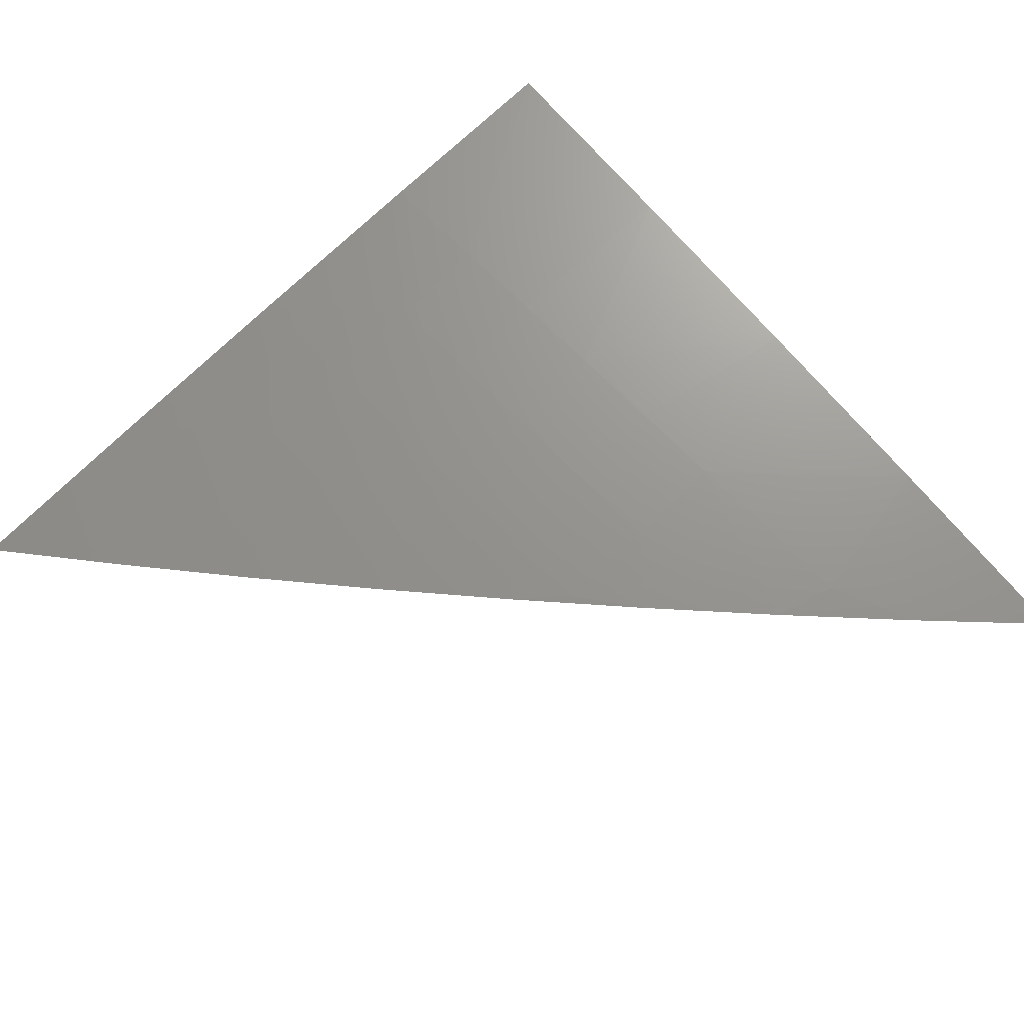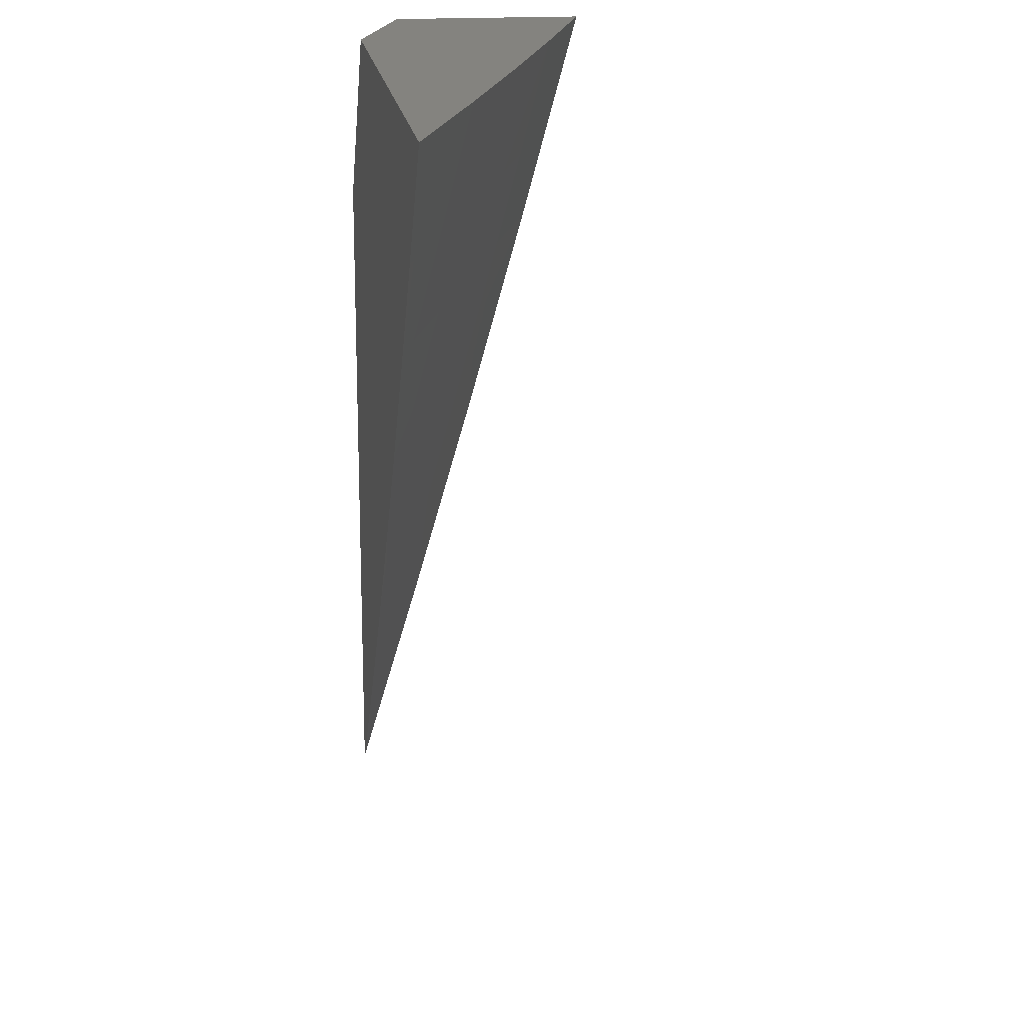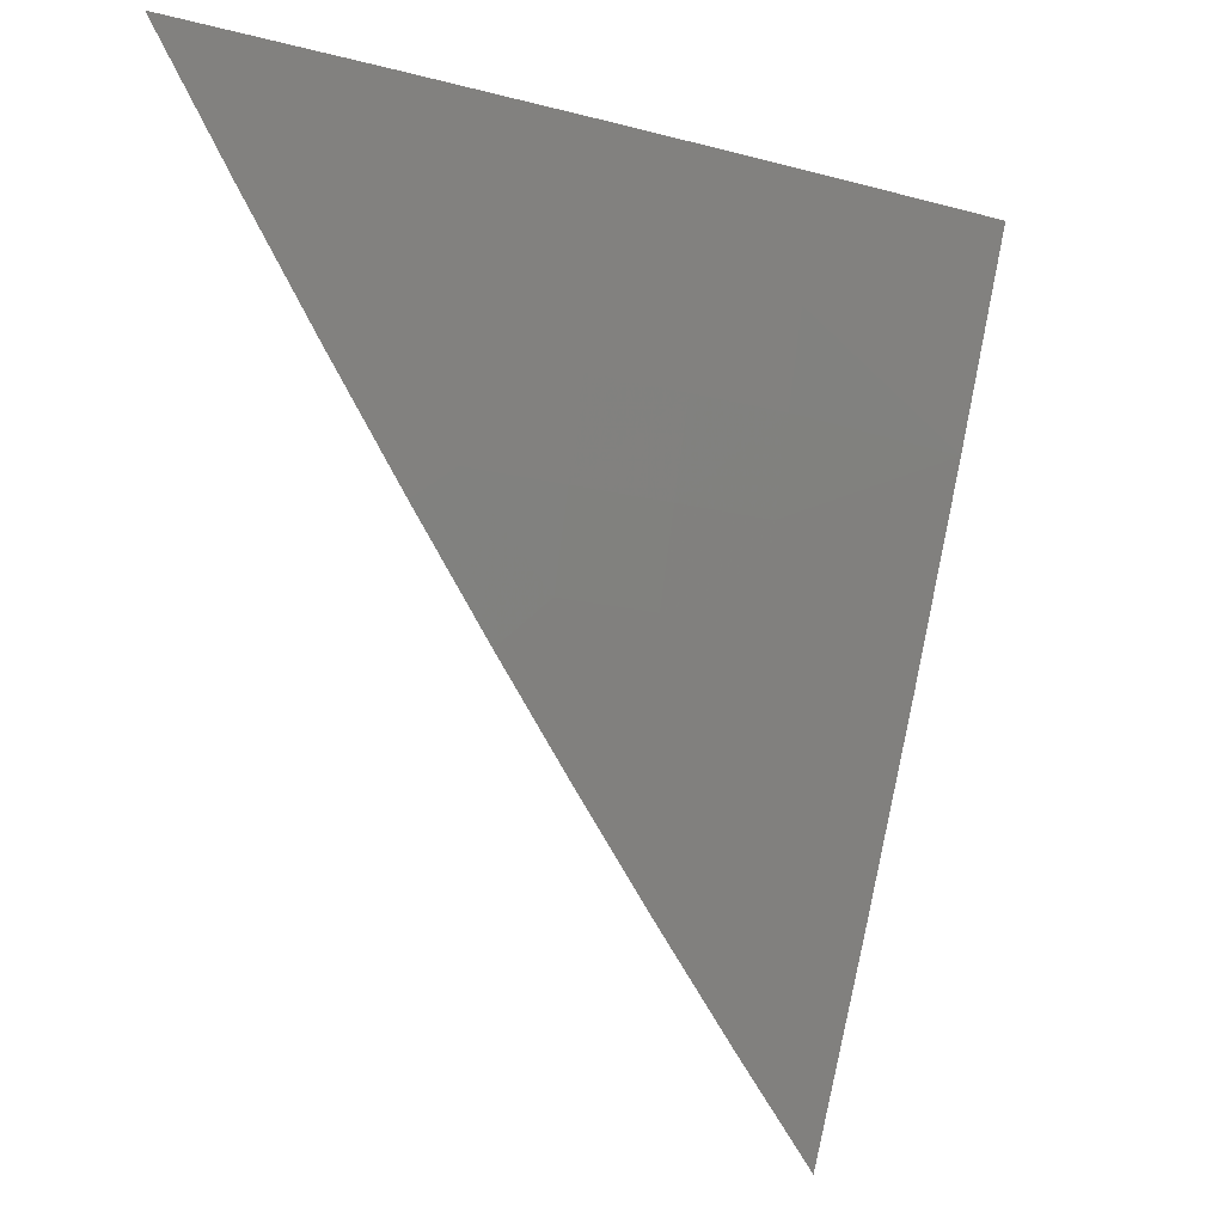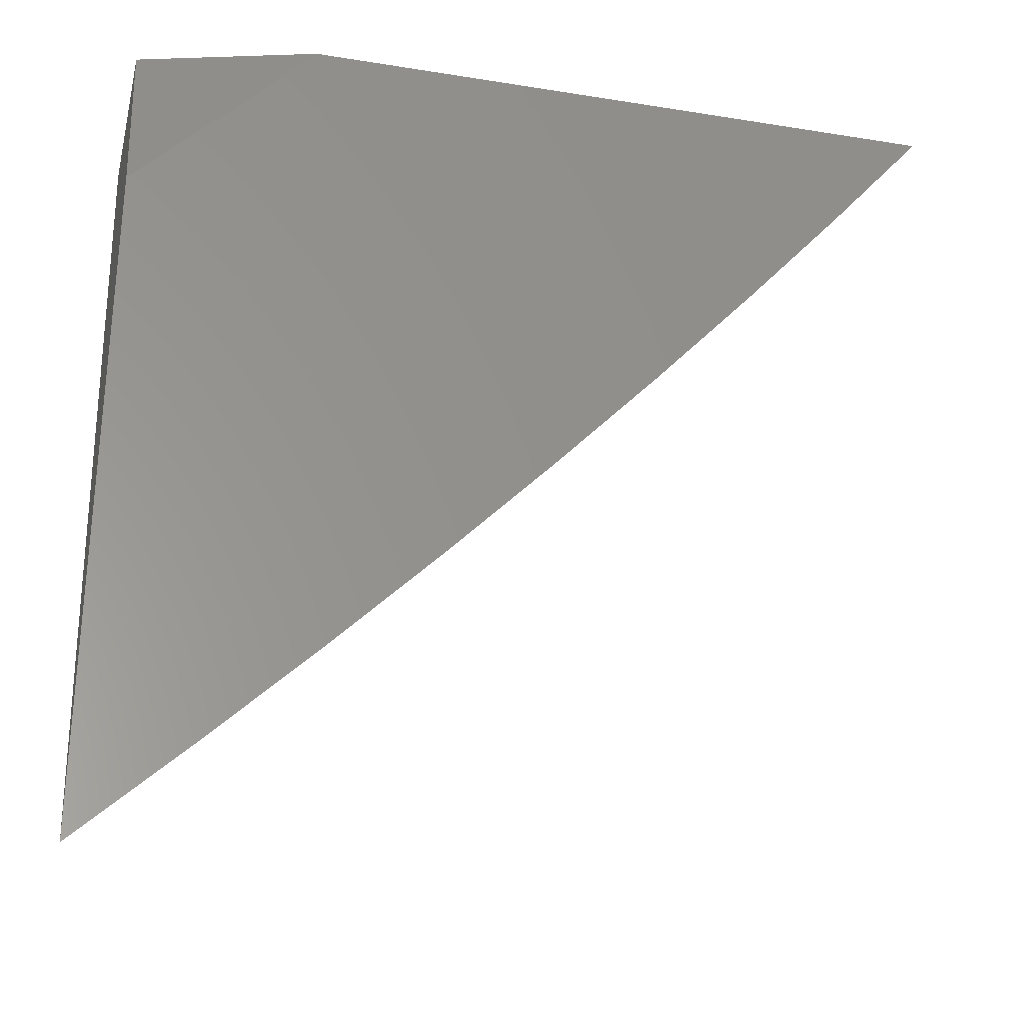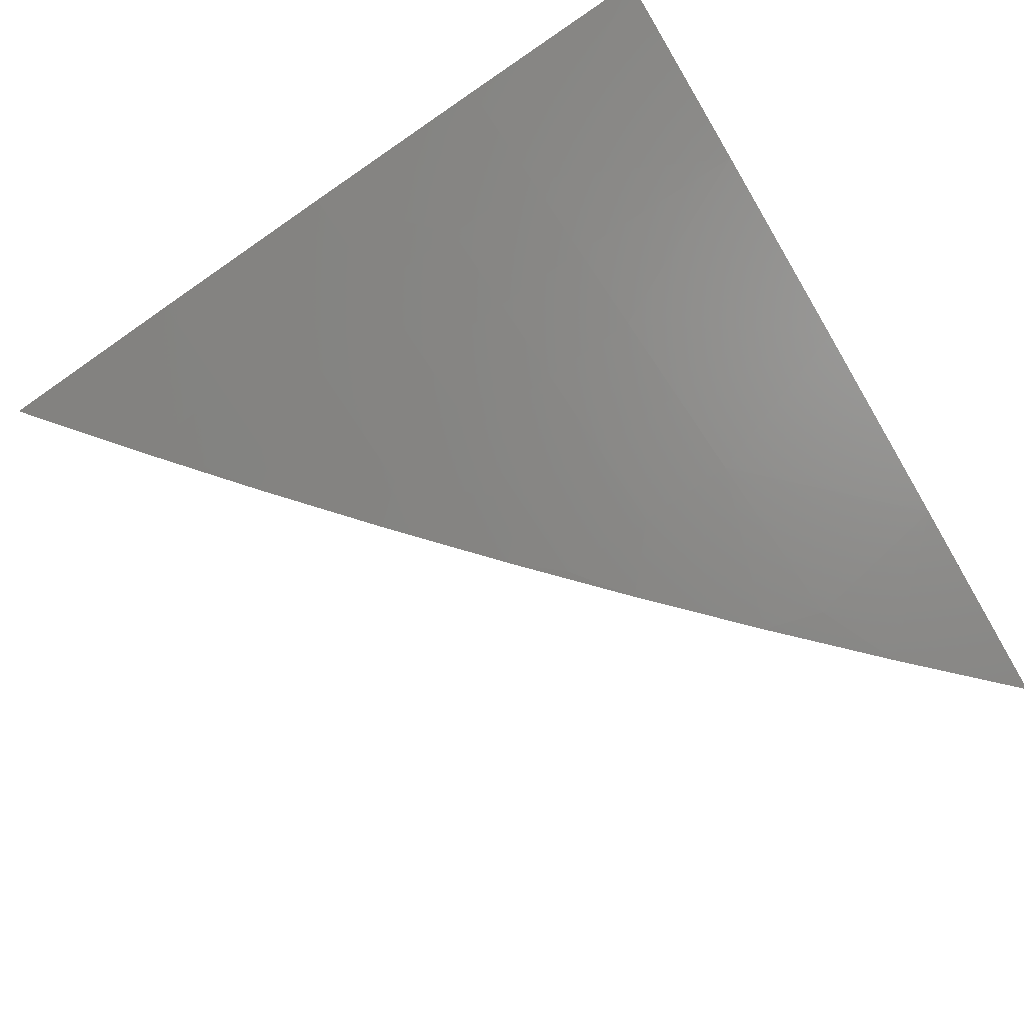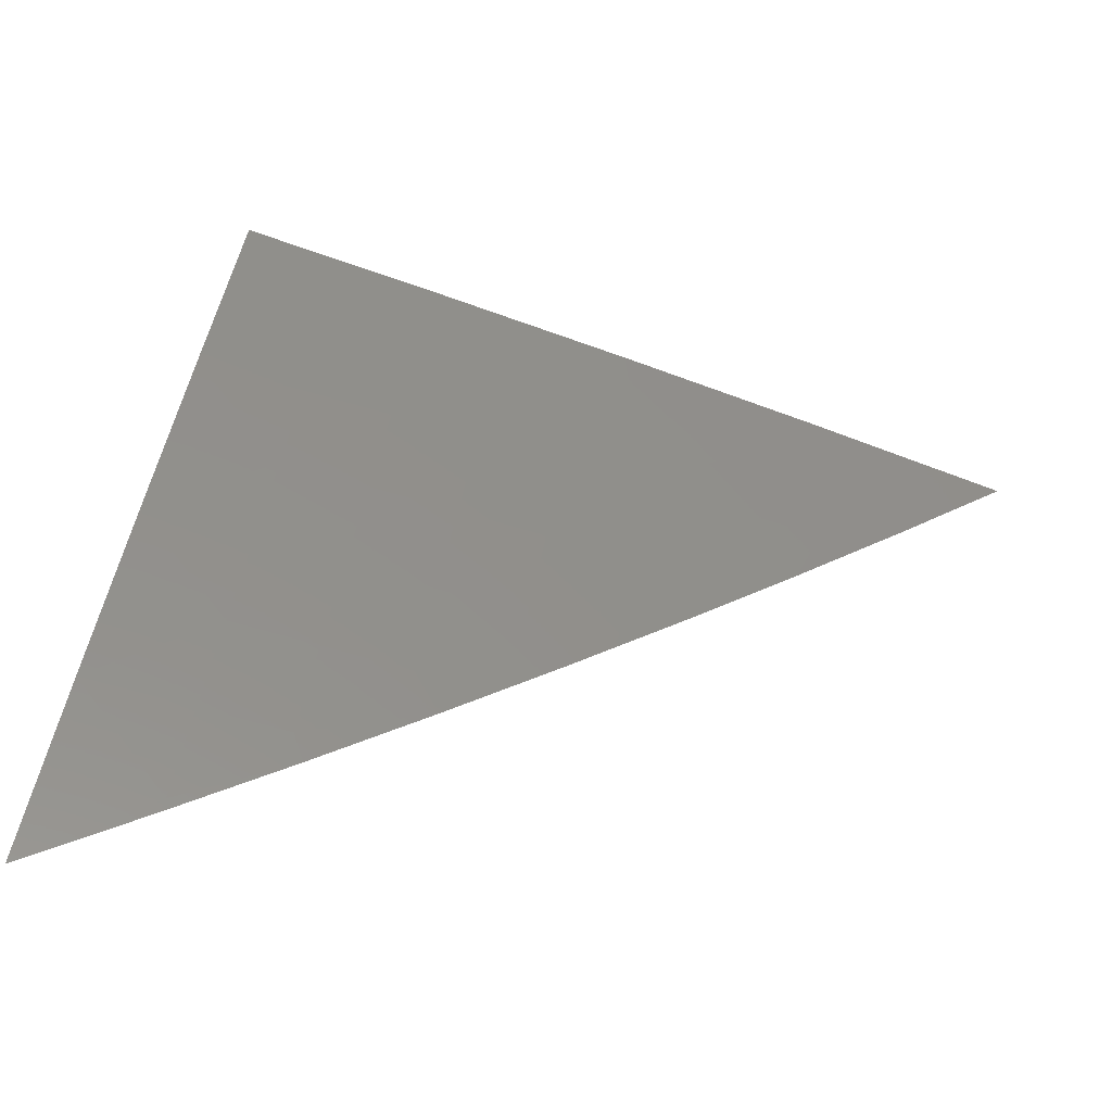
<metadata>
{"format":"stl","ext":"stl","renderer":"f3d","projection":"perspective","resolution":1024,"background":"white","views":[{"elev":47.8,"azim":138.6,"up":"+Y"},{"elev":18.1,"azim":82.6,"up":"+Z"},{"elev":-14.4,"azim":132.5,"up":"+Z"},{"elev":-29.7,"azim":-13.4,"up":"+Z"},{"elev":71.2,"azim":149.5,"up":"+Y"},{"elev":33.6,"azim":100.8,"up":"+Y"}]}
</metadata>
<code>
# stl→obj: 42 verts, 80 faces
v 3.086 10 -3
v 3 10.03 -3
v 3.044 10 -3.046
v 3 10 -3.092
v 3 10.09 -3.107
v 3 10.12 -3
v 3.096 10.08 -3.057
v 3.101 10.09 -3
v 3.146 10.06 -3.057
v 3.201 10.06 -3
v 3.196 10.05 -3.057
v 3.246 10.03 -3.057
v 3.242 10.02 -3.103
v 3.292 10.01 -3.103
v 3.257 10 -3.165
v 3.305 10 -3.111
v 3.296 10.02 -3.057
v 3.346 10 -3.057
v 3.301 10.03 -3
v 3.4 10 -3
v 3.353 10 -3.056
v 3.238 10.01 -3.149
v 3.207 10 -3.219
v 3.185 10.01 -3.195
v 3.181 10 -3.241
v 3.135 10.03 -3.195
v 3.131 10.02 -3.241
v 3.085 10.04 -3.195
v 3.081 10.03 -3.241
v 3 10.06 -3.213
v 3 10.03 -3.319
v 3.074 10.01 -3.332
v 3.053 10 -3.374
v 3.105 10 -3.323
v 3.156 10 -3.271
v 3 10 -3.424
v 3.089 10.06 -3.149
v 3.093 10.07 -3.103
v 3.142 10.05 -3.103
v 3.192 10.04 -3.103
v 3.139 10.04 -3.149
v 3.189 10.03 -3.149
f 1 2 3
f 3 2 4
f 5 6 7
f 7 6 8
f 7 8 9
f 9 8 10
f 9 10 11
f 11 10 12
f 11 12 13
f 13 12 14
f 13 14 15
f 15 14 16
f 16 14 17
f 16 17 18
f 18 17 19
f 18 19 20
f 10 19 12
f 12 19 17
f 12 17 14
f 20 21 18
f 18 21 16
f 13 15 22
f 22 15 23
f 22 23 24
f 24 23 25
f 24 25 26
f 26 25 27
f 26 27 28
f 28 27 29
f 28 29 30
f 30 29 31
f 31 29 32
f 31 32 33
f 33 32 34
f 34 32 29
f 34 29 27
f 23 35 25
f 25 35 27
f 35 34 27
f 33 36 31
f 28 30 37
f 37 30 5
f 37 5 38
f 38 5 7
f 38 7 39
f 39 7 9
f 39 9 40
f 40 9 11
f 40 11 13
f 26 28 37
f 37 38 41
f 41 38 39
f 41 39 42
f 42 39 40
f 42 40 22
f 22 40 13
f 24 26 41
f 41 26 37
f 24 41 42
f 24 42 22
f 2 30 4
f 4 30 31
f 4 31 36
f 6 5 2
f 2 5 30
f 1 10 2
f 2 10 8
f 2 8 6
f 20 19 1
f 1 19 10
f 3 23 1
f 1 23 15
f 1 15 16
f 3 4 23
f 23 4 35
f 35 4 34
f 34 4 33
f 33 4 36
f 16 21 1
f 1 21 20

</code>
